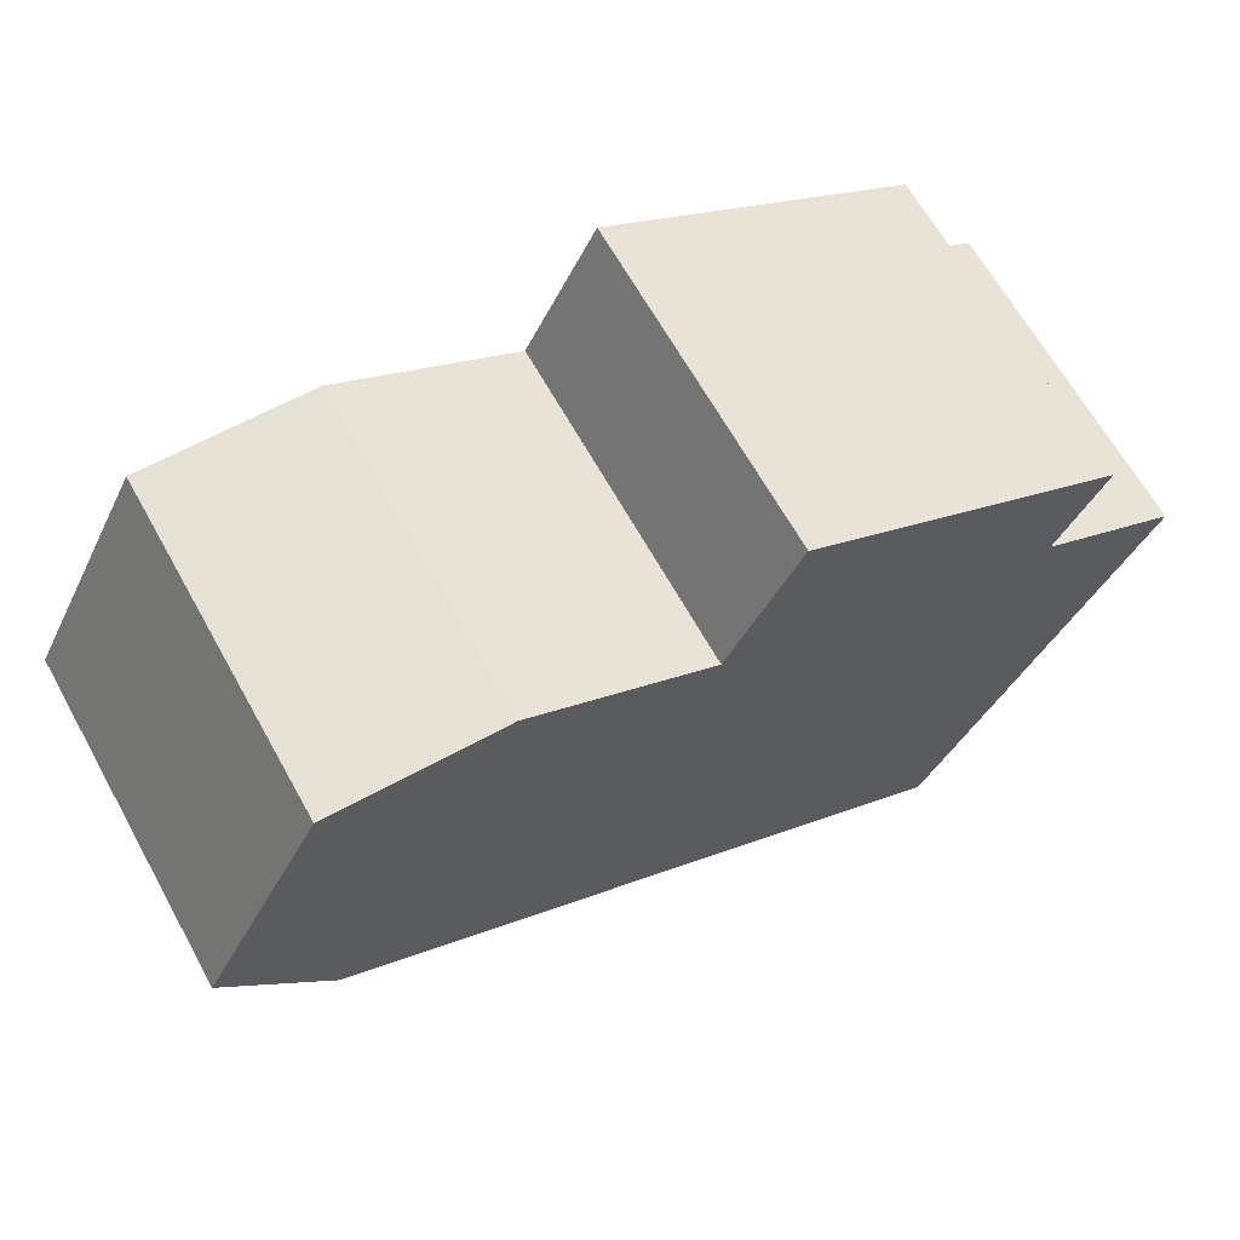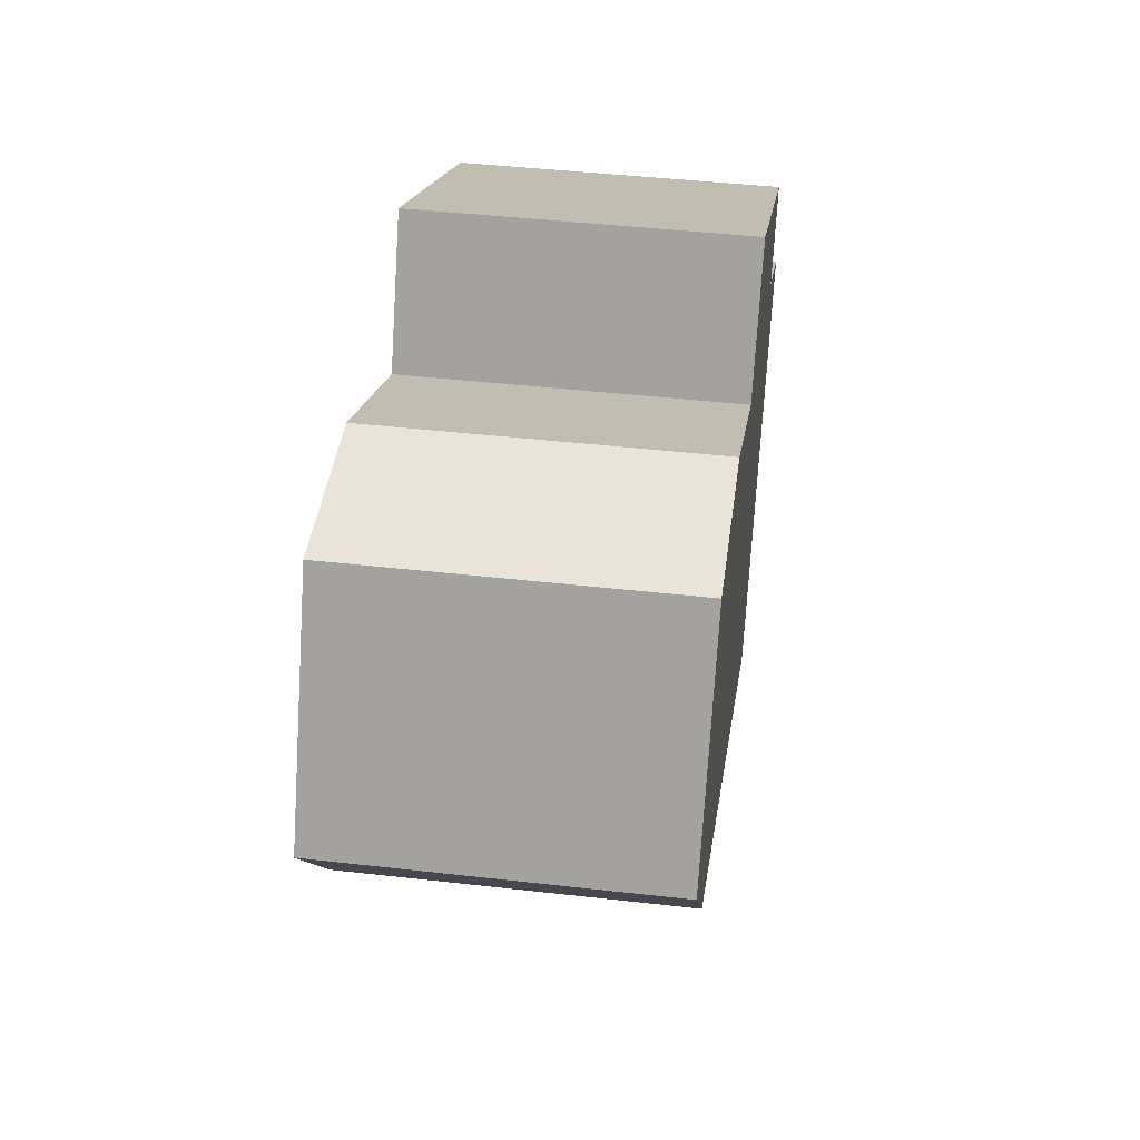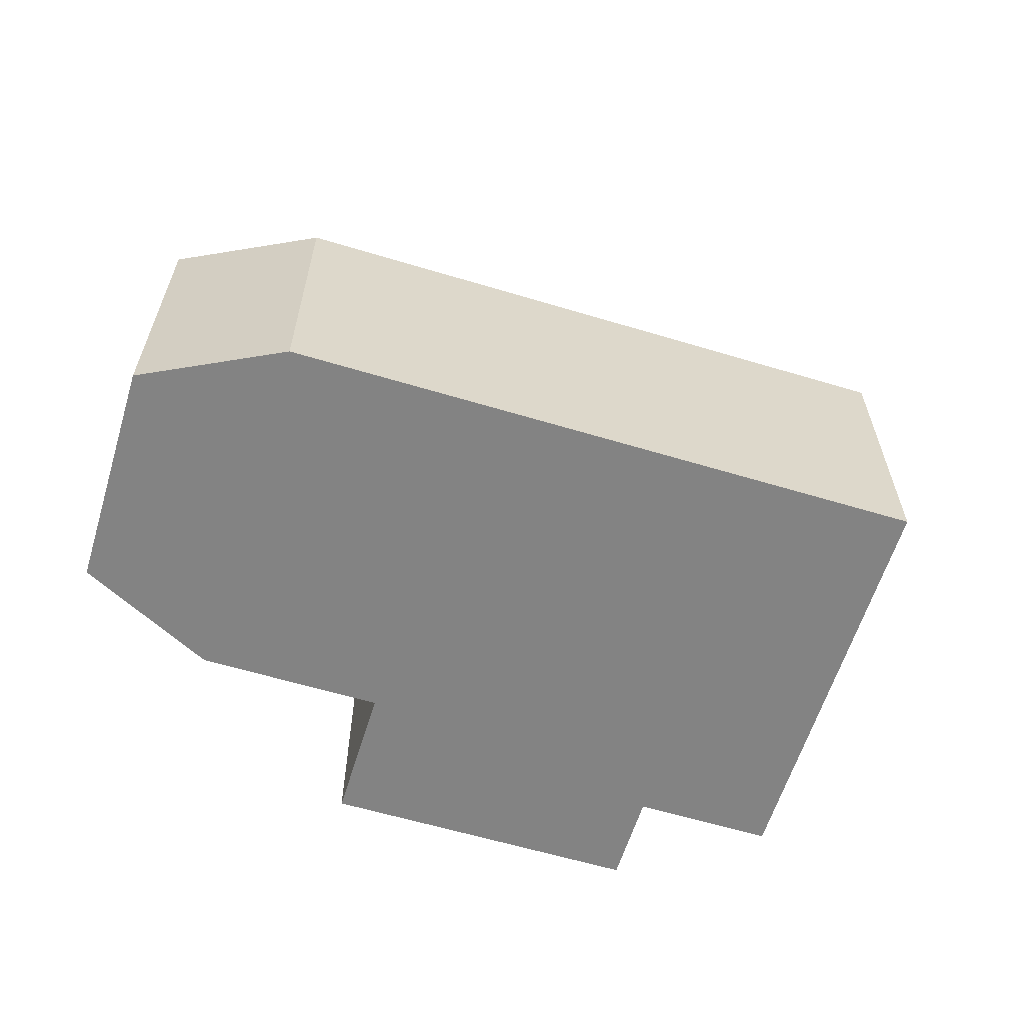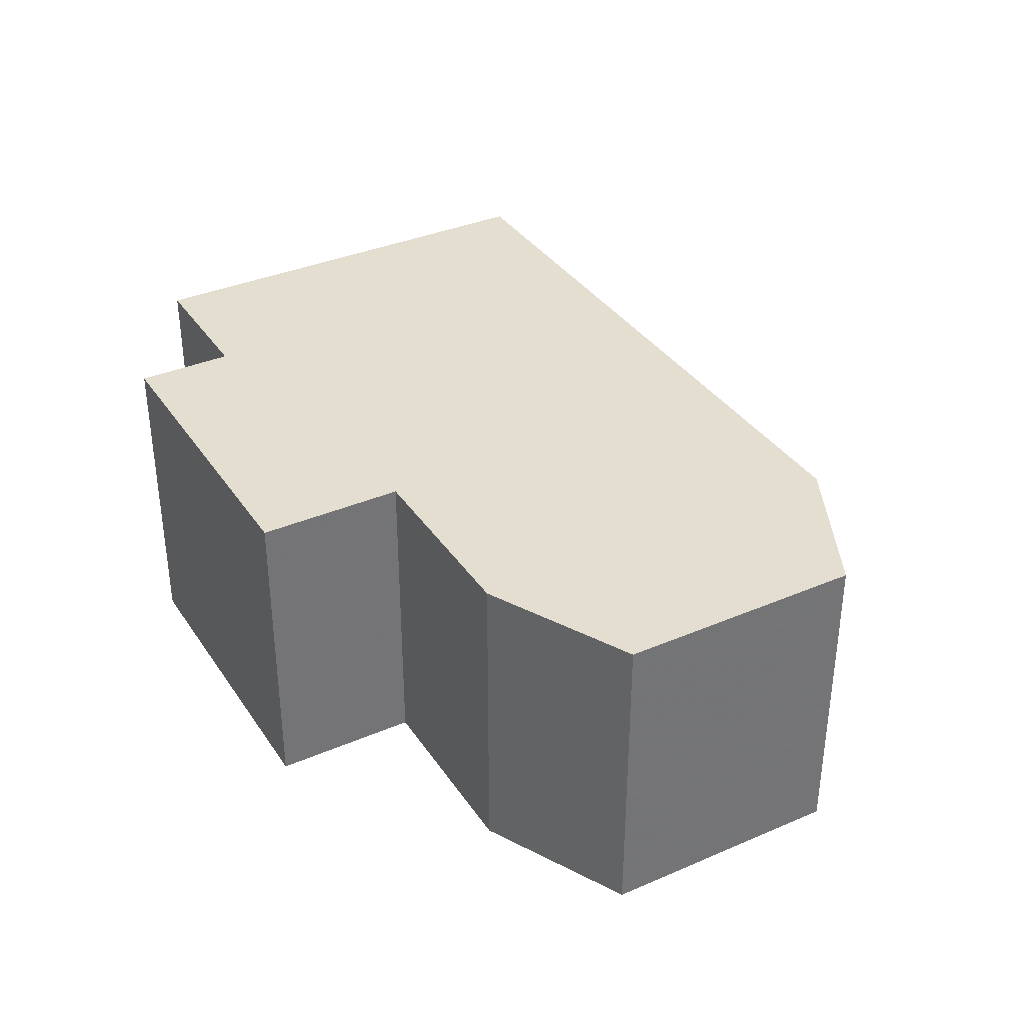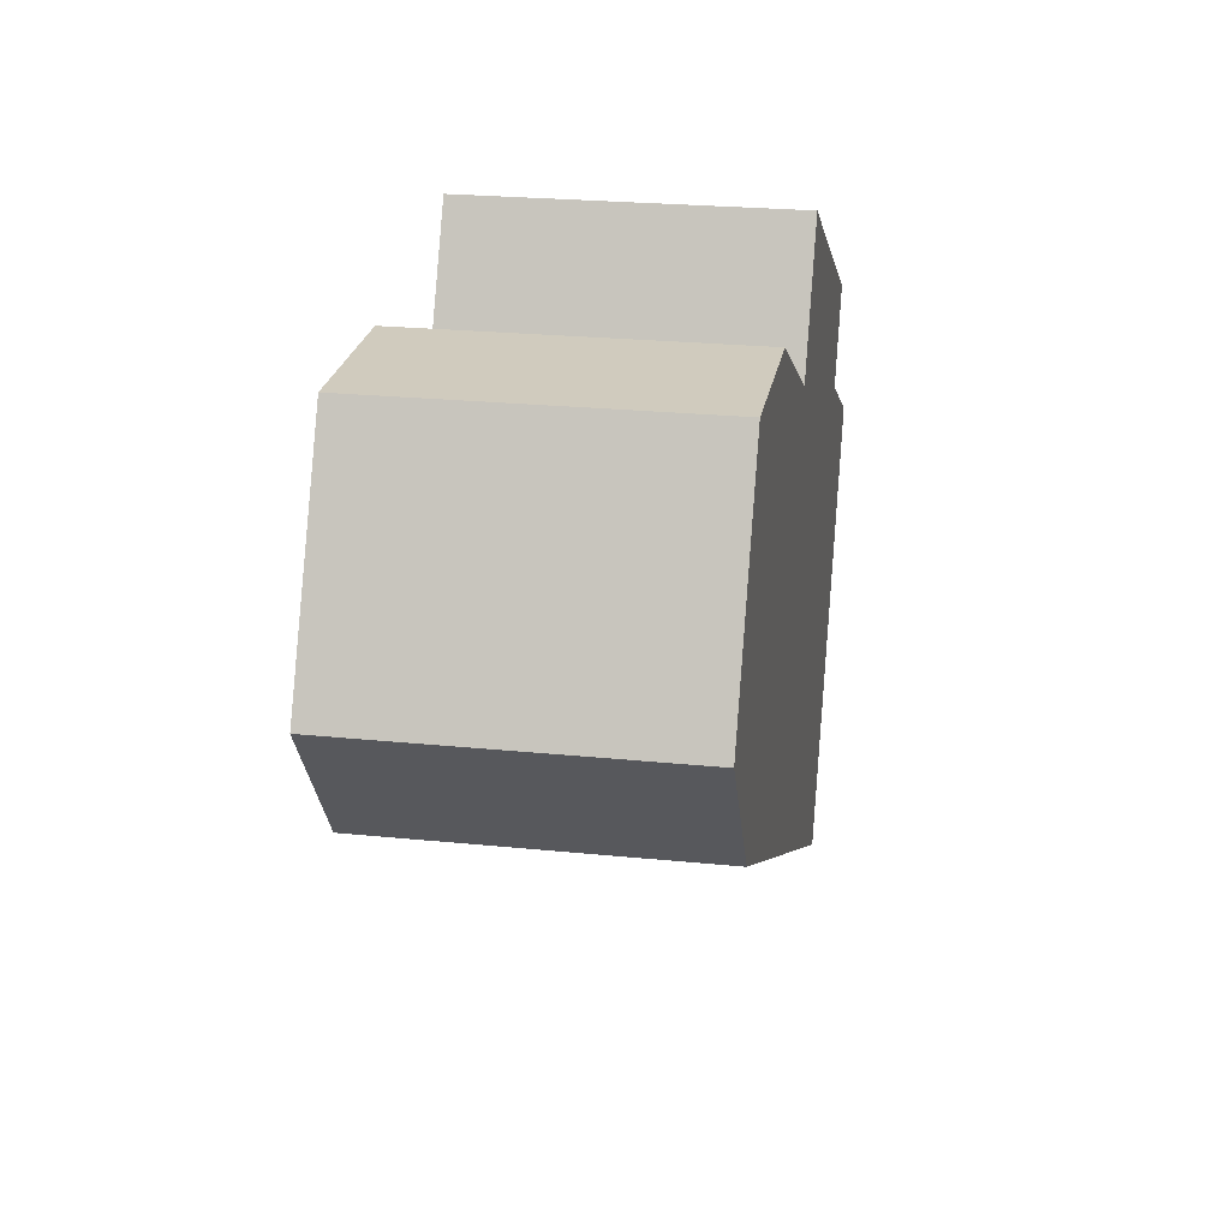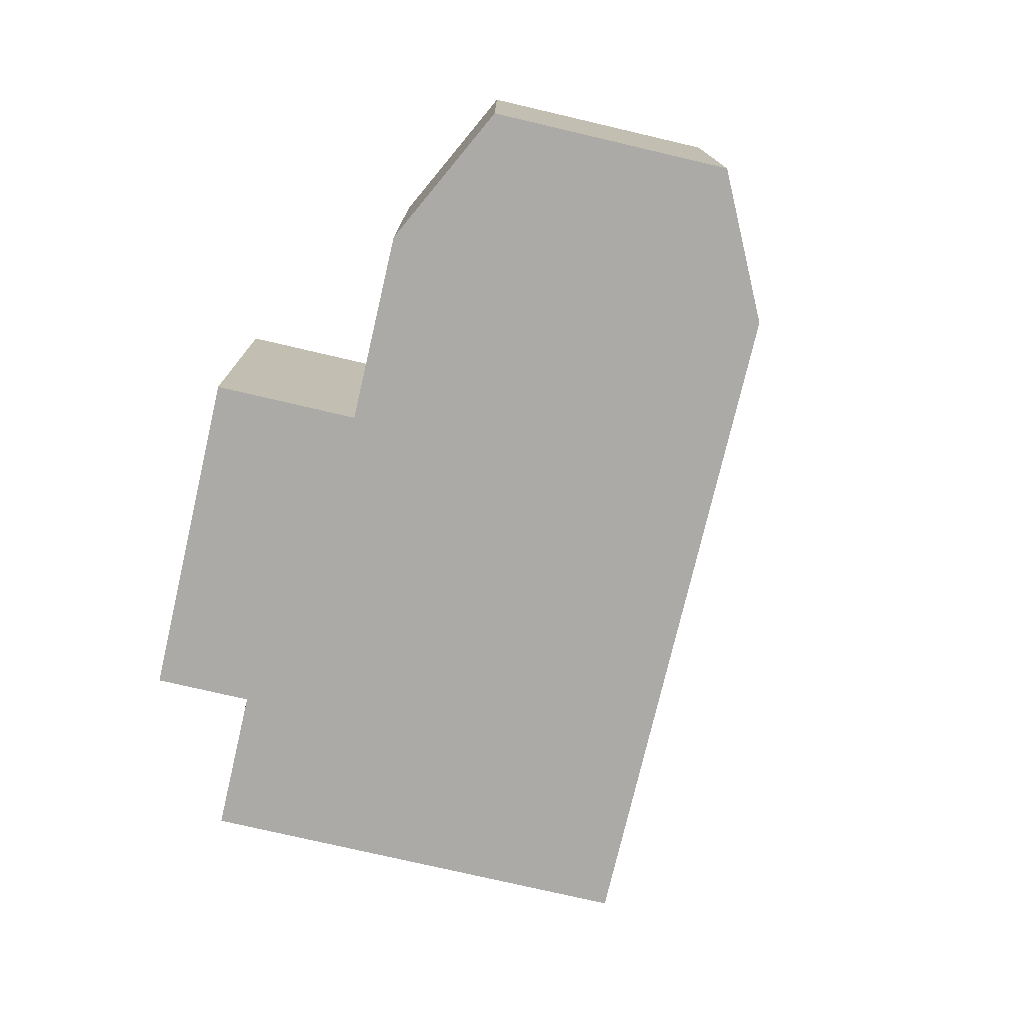
<metadata>
{"format":"obj","ext":"obj","renderer":"f3d","projection":"perspective","resolution":1024,"background":"white","views":[{"elev":65.3,"azim":150.9,"up":"+Z"},{"elev":44.0,"azim":97.6,"up":"+Z"},{"elev":-61.0,"azim":135.4,"up":"+Y"},{"elev":35.8,"azim":33.0,"up":"+Y"},{"elev":24.3,"azim":99.5,"up":"+Z"},{"elev":-75.8,"azim":49.3,"up":"+Y"}]}
</metadata>
<code>
v -6.249 0.127 -6.39
v -6.288 0.127 -6.315
v -6.263 0.127 -6.302
v -6.271 0.127 -6.285
v -6.215 0.127 -6.255
v -6.202 0.127 -6.28
v -6.168 0.127 -6.263
v -6.137 0.127 -6.262
v -6.134 0.127 -6.33
v -6.115 0.127 -6.304
v -6.263 0.06597 -6.302
v -6.288 0.06597 -6.315
v -6.249 0.06597 -6.39
v -6.215 0.06597 -6.255
v -6.271 0.06597 -6.285
v -6.202 0.06597 -6.28
v -6.168 0.06597 -6.263
v -6.137 0.06597 -6.262
v -6.134 0.06597 -6.33
v -6.115 0.06597 -6.304
v -6.271 0.06597 -6.285
v -6.239 0.06597 -6.268
v -6.239 0.127 -6.268
v -6.271 0.127 -6.285
v -6.263 0.06597 -6.302
v -6.271 0.06597 -6.285
v -6.271 0.127 -6.285
v -6.263 0.127 -6.302
v -6.288 0.06597 -6.315
v -6.263 0.06597 -6.302
v -6.263 0.127 -6.302
v -6.288 0.127 -6.315
v -6.249 0.06597 -6.39
v -6.288 0.06597 -6.315
v -6.288 0.127 -6.315
v -6.249 0.127 -6.39
v -6.134 0.06597 -6.33
v -6.249 0.06597 -6.39
v -6.249 0.127 -6.39
v -6.134 0.127 -6.33
v -6.115 0.06597 -6.304
v -6.134 0.06597 -6.33
v -6.134 0.127 -6.33
v -6.115 0.127 -6.304
v -6.137 0.06597 -6.262
v -6.115 0.06597 -6.304
v -6.115 0.127 -6.304
v -6.137 0.127 -6.262
v -6.168 0.06597 -6.263
v -6.137 0.06597 -6.262
v -6.137 0.127 -6.262
v -6.168 0.127 -6.263
v -6.202 0.06597 -6.28
v -6.168 0.06597 -6.263
v -6.168 0.127 -6.263
v -6.202 0.127 -6.28
v -6.215 0.06597 -6.255
v -6.202 0.06597 -6.28
v -6.202 0.127 -6.28
v -6.215 0.127 -6.255
v -6.239 0.06597 -6.268
v -6.215 0.06597 -6.255
v -6.215 0.127 -6.255
v -6.239 0.127 -6.268
f 1 2 3
f 3 4 5
f 1 3 5
f 1 5 6
f 1 6 7
f 1 7 8
f 9 1 8
f 10 9 8
f 11 12 13
f 14 15 11
f 14 11 13
f 16 14 13
f 17 16 13
f 18 17 13
f 18 13 19
f 20 18 19
f 21 22 23
f 21 23 24
f 25 26 27
f 25 27 28
f 29 30 31
f 29 31 32
f 33 34 35
f 33 35 36
f 37 38 39
f 37 39 40
f 41 42 43
f 41 43 44
f 45 46 47
f 45 47 48
f 49 50 51
f 49 51 52
f 53 54 55
f 53 55 56
f 57 58 59
f 57 59 60
f 61 62 63
f 61 63 64

</code>
